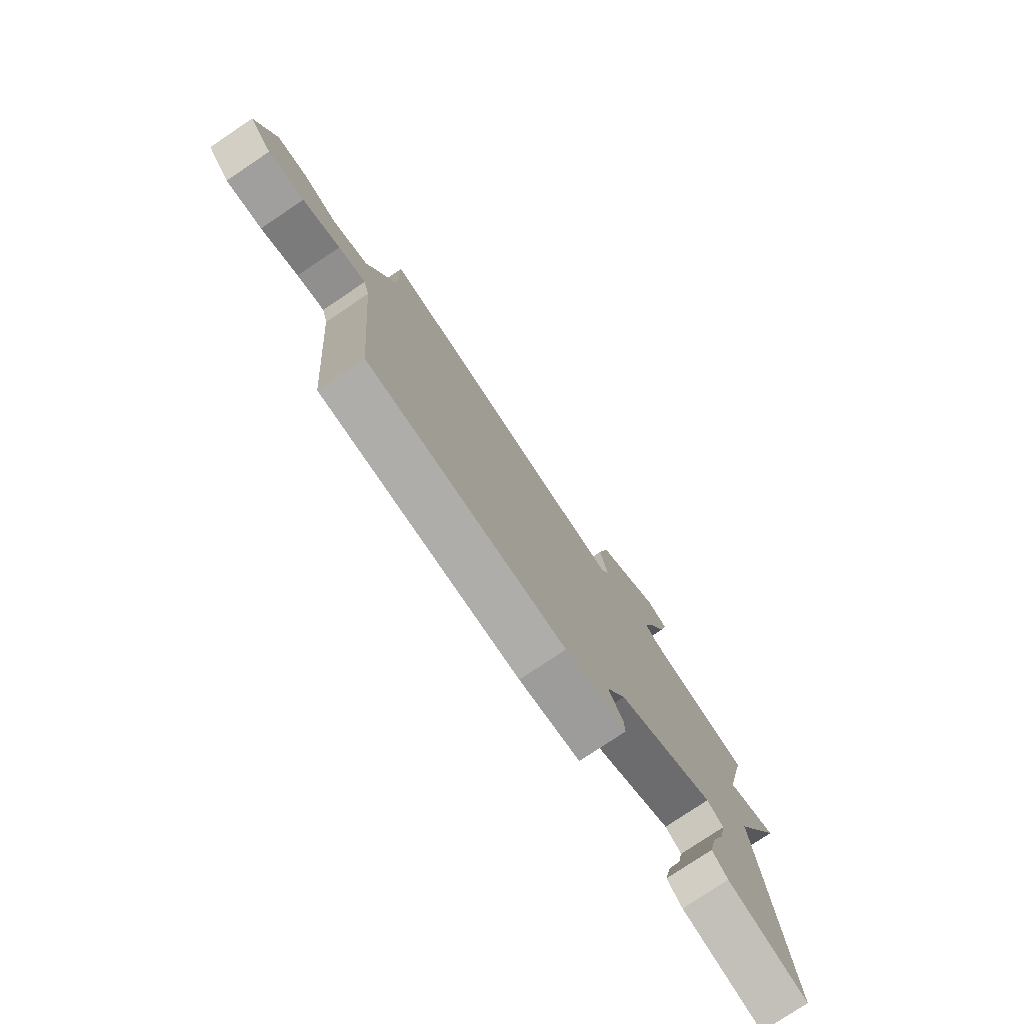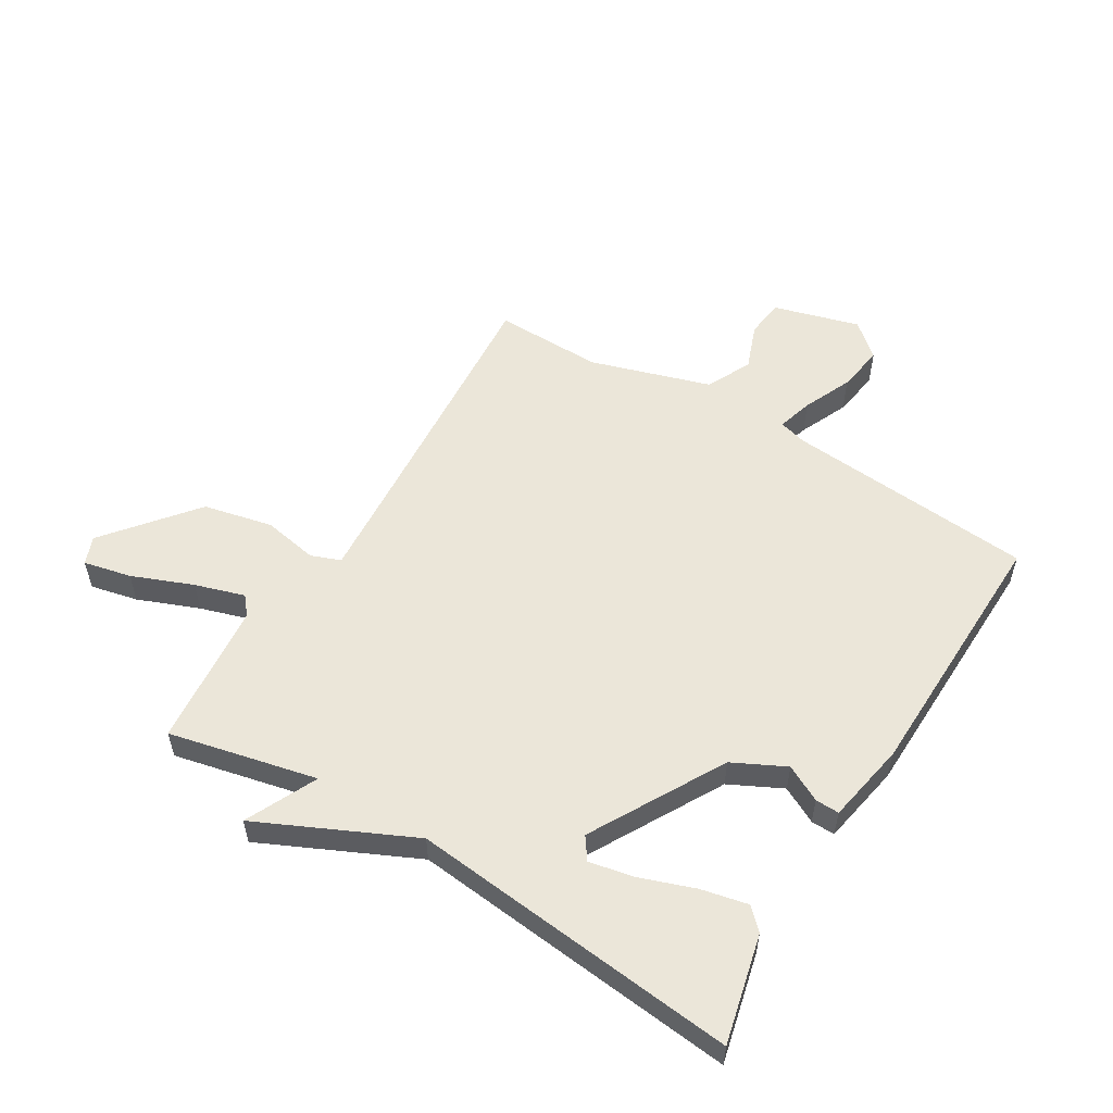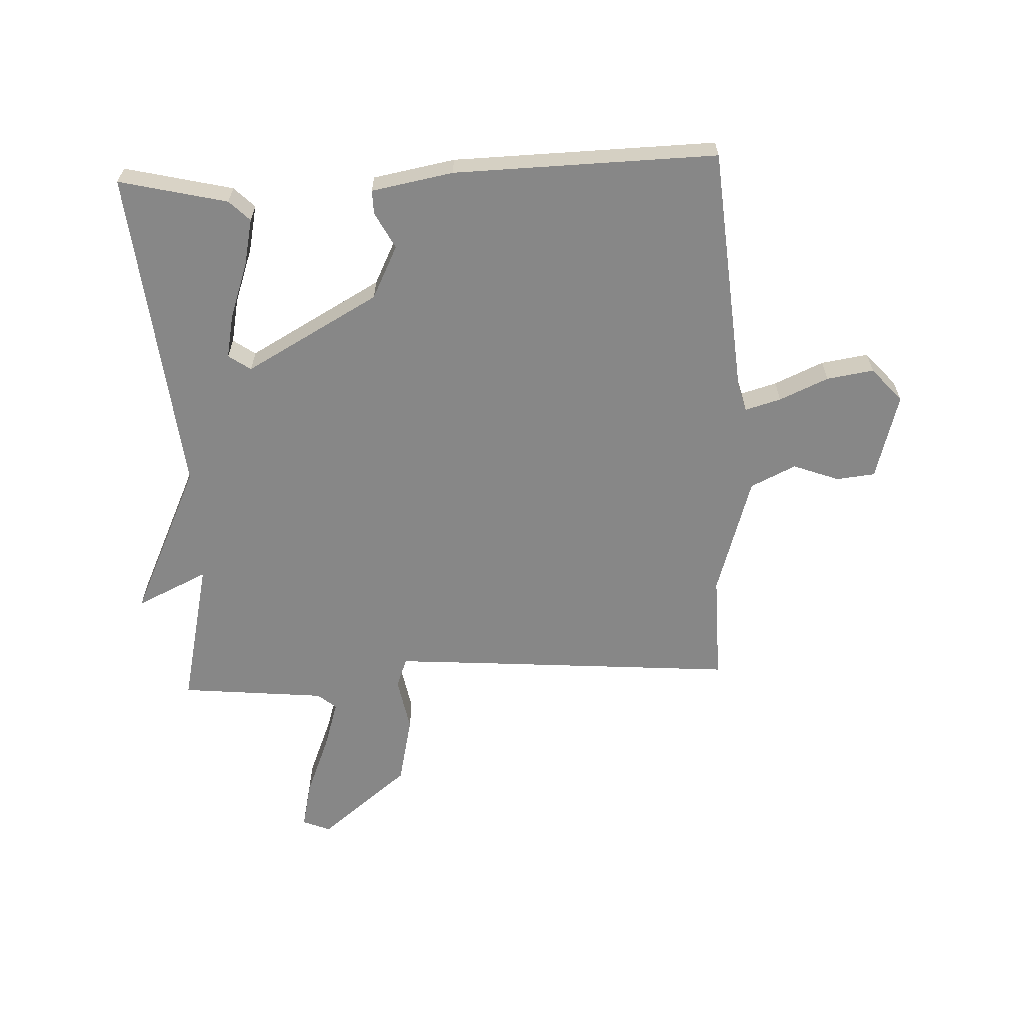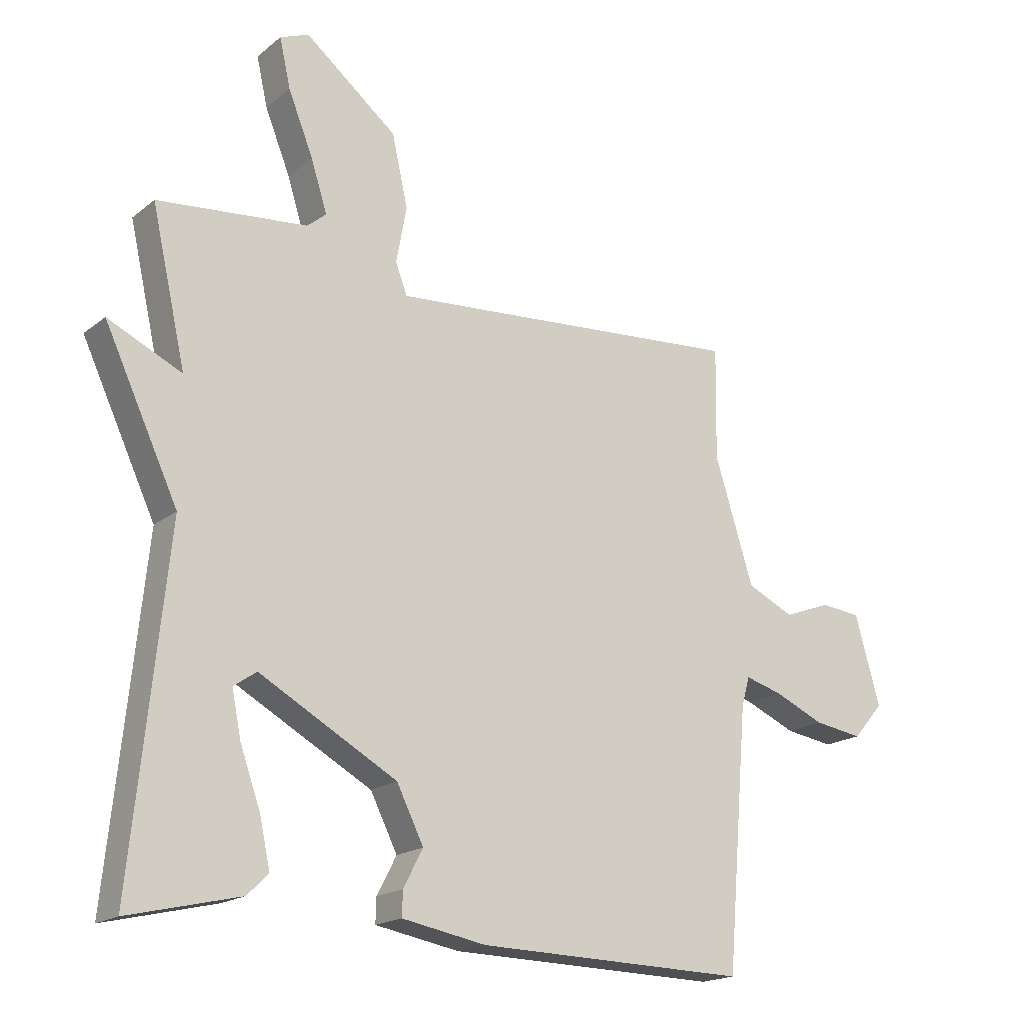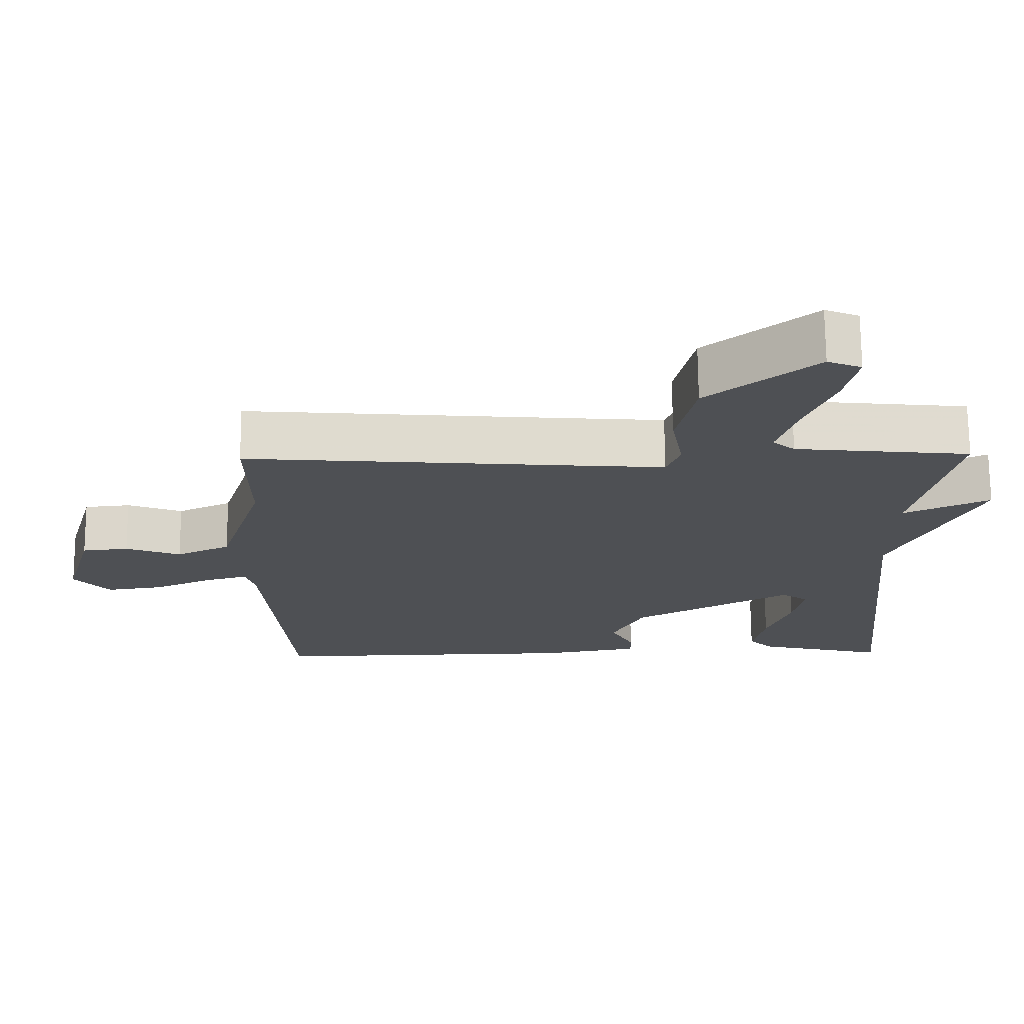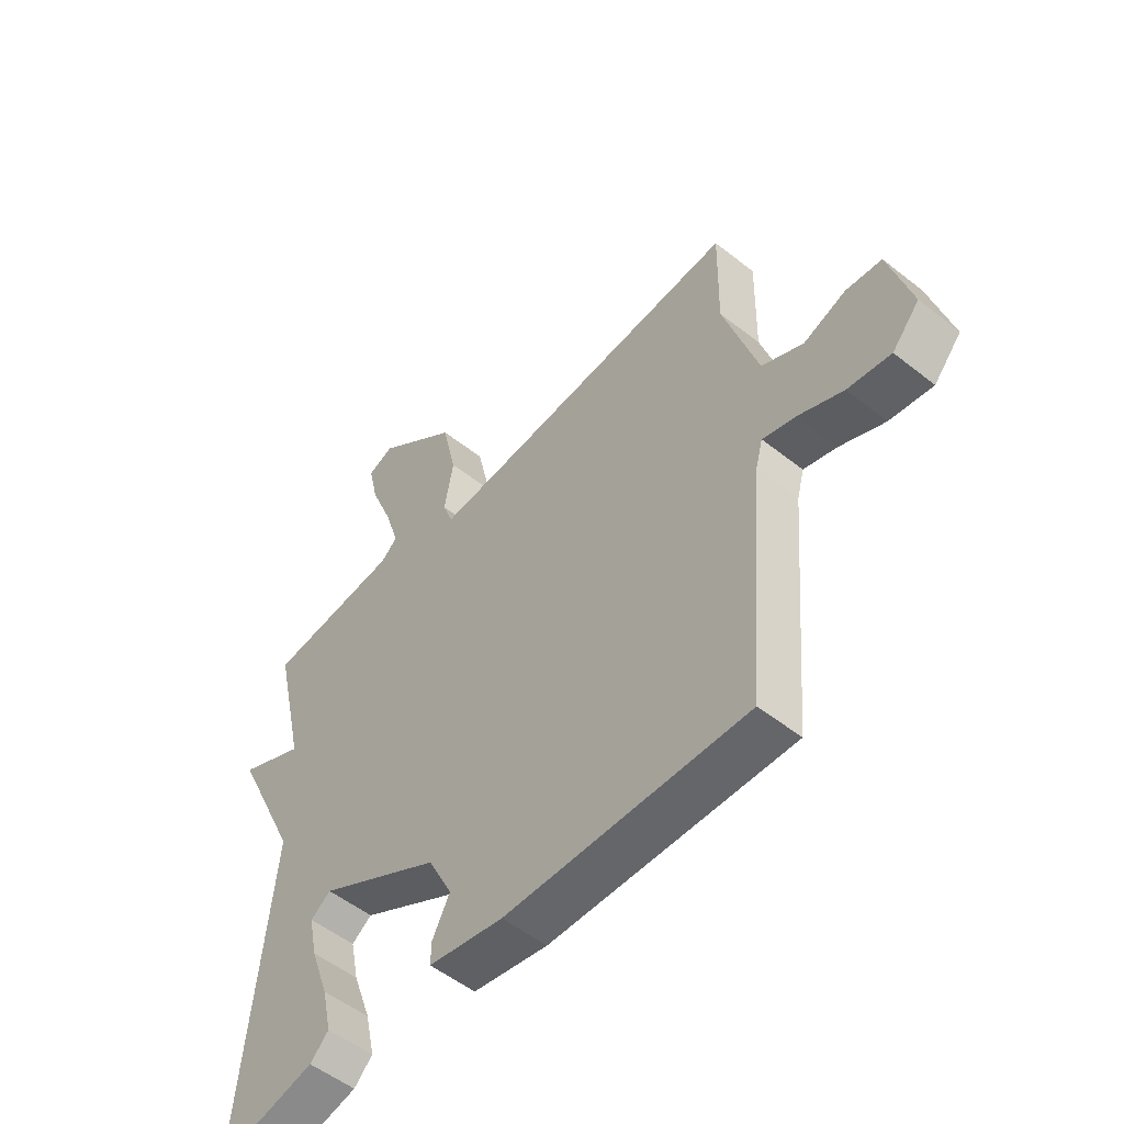
<metadata>
{"format":"obj","ext":"obj","renderer":"f3d","projection":"perspective","resolution":1024,"background":"white","views":[{"elev":-78.2,"azim":-56.2,"up":"+Z"},{"elev":55.1,"azim":121.3,"up":"+Y"},{"elev":-62.5,"azim":-177.4,"up":"+Y"},{"elev":-18.3,"azim":145.8,"up":"+Z"},{"elev":71.0,"azim":-0.4,"up":"+Z"},{"elev":-52.8,"azim":-130.4,"up":"+Z"}]}
</metadata>
<code>
v 0.5 0.07 -0.5
v 0.319 0.07 -0.457
v 0.285 0.07 -0.423
v 0.302 0.07 -0.345
v 0.335 0.07 -0.252
v 0.35 0.07 -0.178
v 0.313 0.07 -0.152
v 0.089 0.07 -0.276
v 0.045 0.07 -0.364
v 0.077 0.07 -0.425
v 0.078 0.07 -0.465
v -0.059 0.07 -0.49
v -0.5 0.07 -0.5
v -0.535 0.07 -0.082
v -0.548 0.07 -0.035
v -0.608 0.07 -0.052
v -0.69 0.07 -0.088
v -0.769 0.07 -0.1
v -0.819 0.07 -0.043
v -0.778 0.07 0.102
v -0.713 0.07 0.109
v -0.636 0.07 0.08
v -0.56 0.07 0.116
v -0.497 0.07 0.318
v -0.5 0.07 0.5
v -0.05 0.07 0.465
v 0.085 0.07 0.455
v 0.104 0.07 0.505
v 0.087 0.07 0.597
v 0.113 0.07 0.713
v 0.263 0.07 0.834
v 0.31 0.07 0.815
v 0.292 0.07 0.735
v 0.251 0.07 0.633
v 0.225 0.07 0.55
v 0.256 0.07 0.524
v 0.5 0.07 0.5
v 0.444 0.07 0.252
v 0.564 0.07 0.308
v 0.444 0.07 0.052
v 0.5 0 -0.5
v 0.319 0 -0.457
v 0.285 0 -0.423
v 0.302 0 -0.345
v 0.335 0 -0.252
v 0.35 0 -0.178
v 0.313 0 -0.152
v 0.089 0 -0.276
v 0.045 0 -0.364
v 0.077 0 -0.425
v 0.078 0 -0.465
v -0.059 0 -0.49
v -0.5 0 -0.5
v -0.535 0 -0.082
v -0.548 0 -0.035
v -0.608 0 -0.052
v -0.69 0 -0.088
v -0.769 0 -0.1
v -0.819 0 -0.043
v -0.778 0 0.102
v -0.713 0 0.109
v -0.636 0 0.08
v -0.56 0 0.116
v -0.497 0 0.318
v -0.5 0 0.5
v -0.05 0 0.465
v 0.085 0 0.455
v 0.104 0 0.505
v 0.087 0 0.597
v 0.113 0 0.713
v 0.263 0 0.834
v 0.31 0 0.815
v 0.292 0 0.735
v 0.251 0 0.633
v 0.225 0 0.55
v 0.256 0 0.524
v 0.5 0 0.5
v 0.444 0 0.252
v 0.564 0 0.308
v 0.444 0 0.052
f 38 39 40
f 36 37 38
f 35 36 38 40
f 32 33 34
f 31 32 34
f 30 31 34
f 29 30 34
f 28 29 34
f 27 28 34 35
f 24 25 26
f 23 24 26 27
f 20 21 22
f 19 20 22
f 18 19 22
f 17 18 22
f 16 17 22
f 15 16 22 23
f 14 15 23 27
f 12 13 14
f 11 12 14
f 10 11 14
f 9 10 14
f 14 27 35
f 9 14 35
f 8 9 35
f 3 4 5
f 2 3 5
f 1 2 5
f 40 1 5
f 40 5 6
f 7 8 35 40
f 6 7 40
f 80 79 78
f 78 77 76
f 80 78 76 75
f 74 73 72
f 74 72 71
f 74 71 70
f 74 70 69
f 74 69 68
f 75 74 68 67
f 66 65 64
f 67 66 64 63
f 62 61 60
f 62 60 59
f 62 59 58
f 62 58 57
f 62 57 56
f 63 62 56 55
f 67 63 55 54
f 54 53 52
f 54 52 51
f 54 51 50
f 54 50 49
f 75 67 54
f 75 54 49
f 75 49 48
f 45 44 43
f 45 43 42
f 45 42 41
f 45 41 80
f 46 45 80
f 80 75 48 47
f 80 47 46
f 1 41 42 2
f 2 42 43 3
f 3 43 44 4
f 4 44 45 5
f 5 45 46 6
f 6 46 47 7
f 7 47 48 8
f 8 48 49 9
f 9 49 50 10
f 10 50 51 11
f 11 51 52 12
f 12 52 53 13
f 13 53 54 14
f 14 54 55 15
f 15 55 56 16
f 16 56 57 17
f 17 57 58 18
f 18 58 59 19
f 19 59 60 20
f 20 60 61 21
f 21 61 62 22
f 22 62 63 23
f 23 63 64 24
f 24 64 65 25
f 25 65 66 26
f 26 66 67 27
f 27 67 68 28
f 28 68 69 29
f 29 69 70 30
f 30 70 71 31
f 31 71 72 32
f 32 72 73 33
f 33 73 74 34
f 34 74 75 35
f 35 75 76 36
f 36 76 77 37
f 37 77 78 38
f 38 78 79 39
f 39 79 80 40
f 40 80 41 1

</code>
